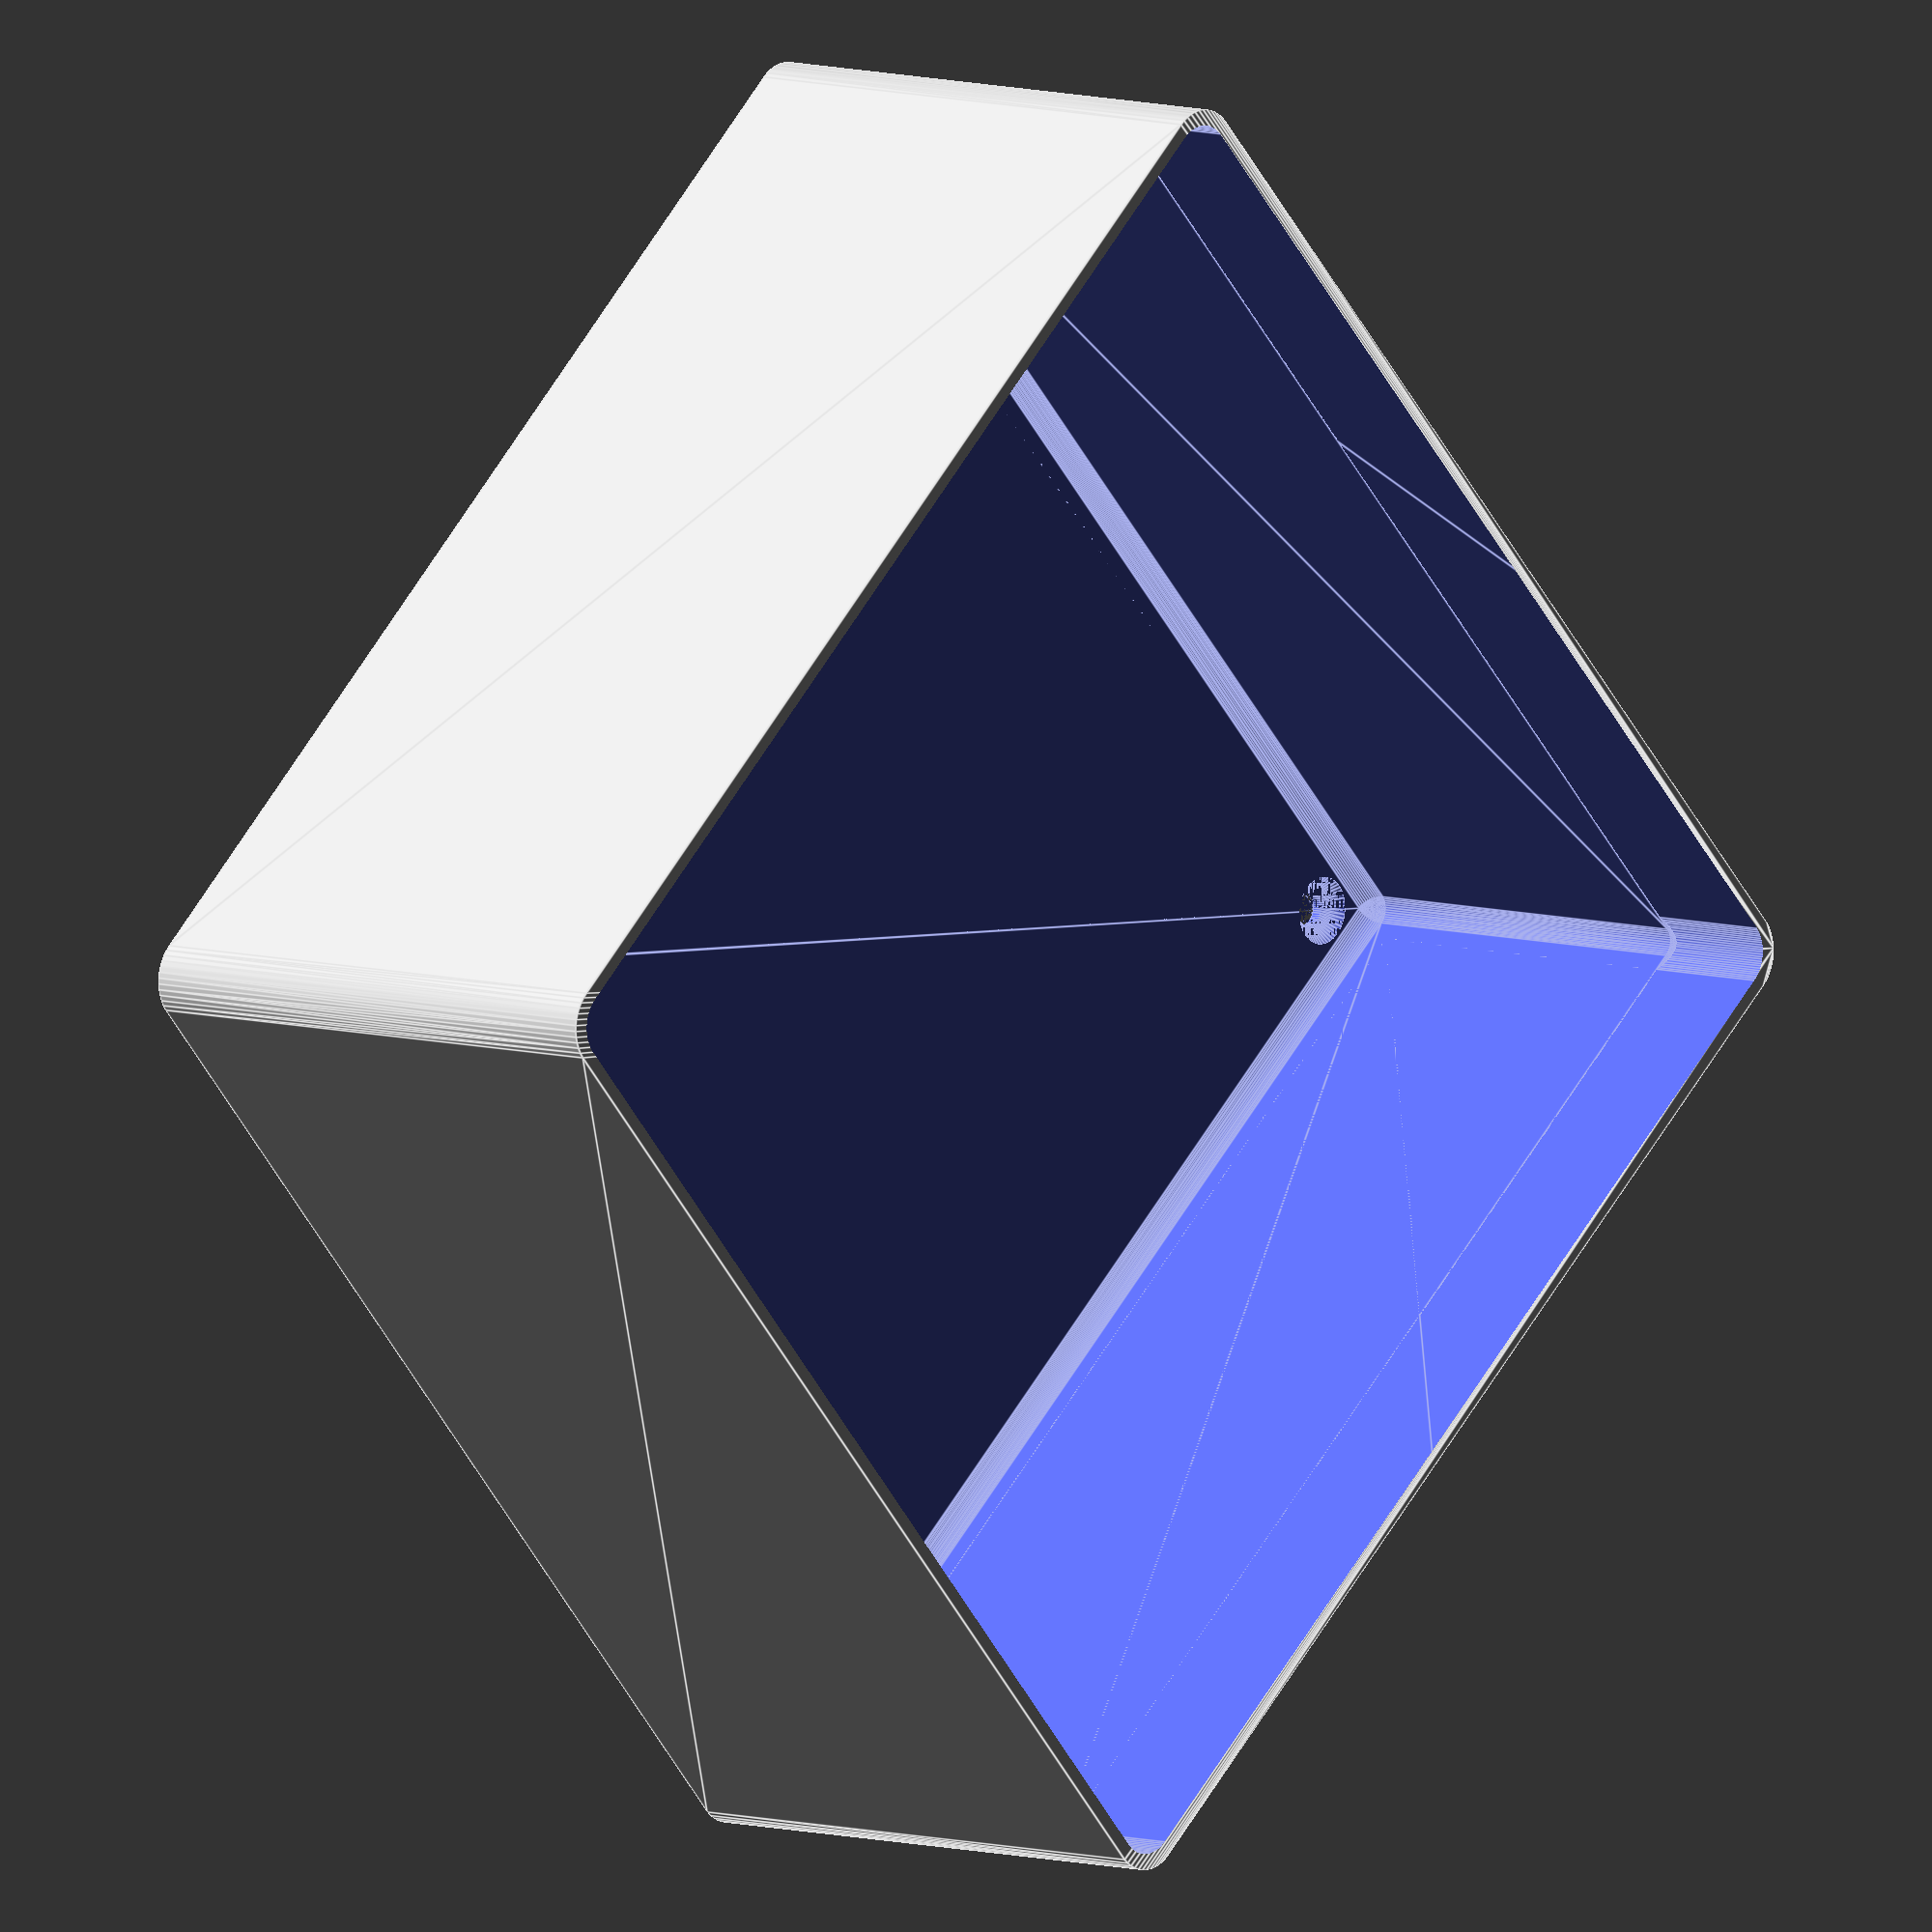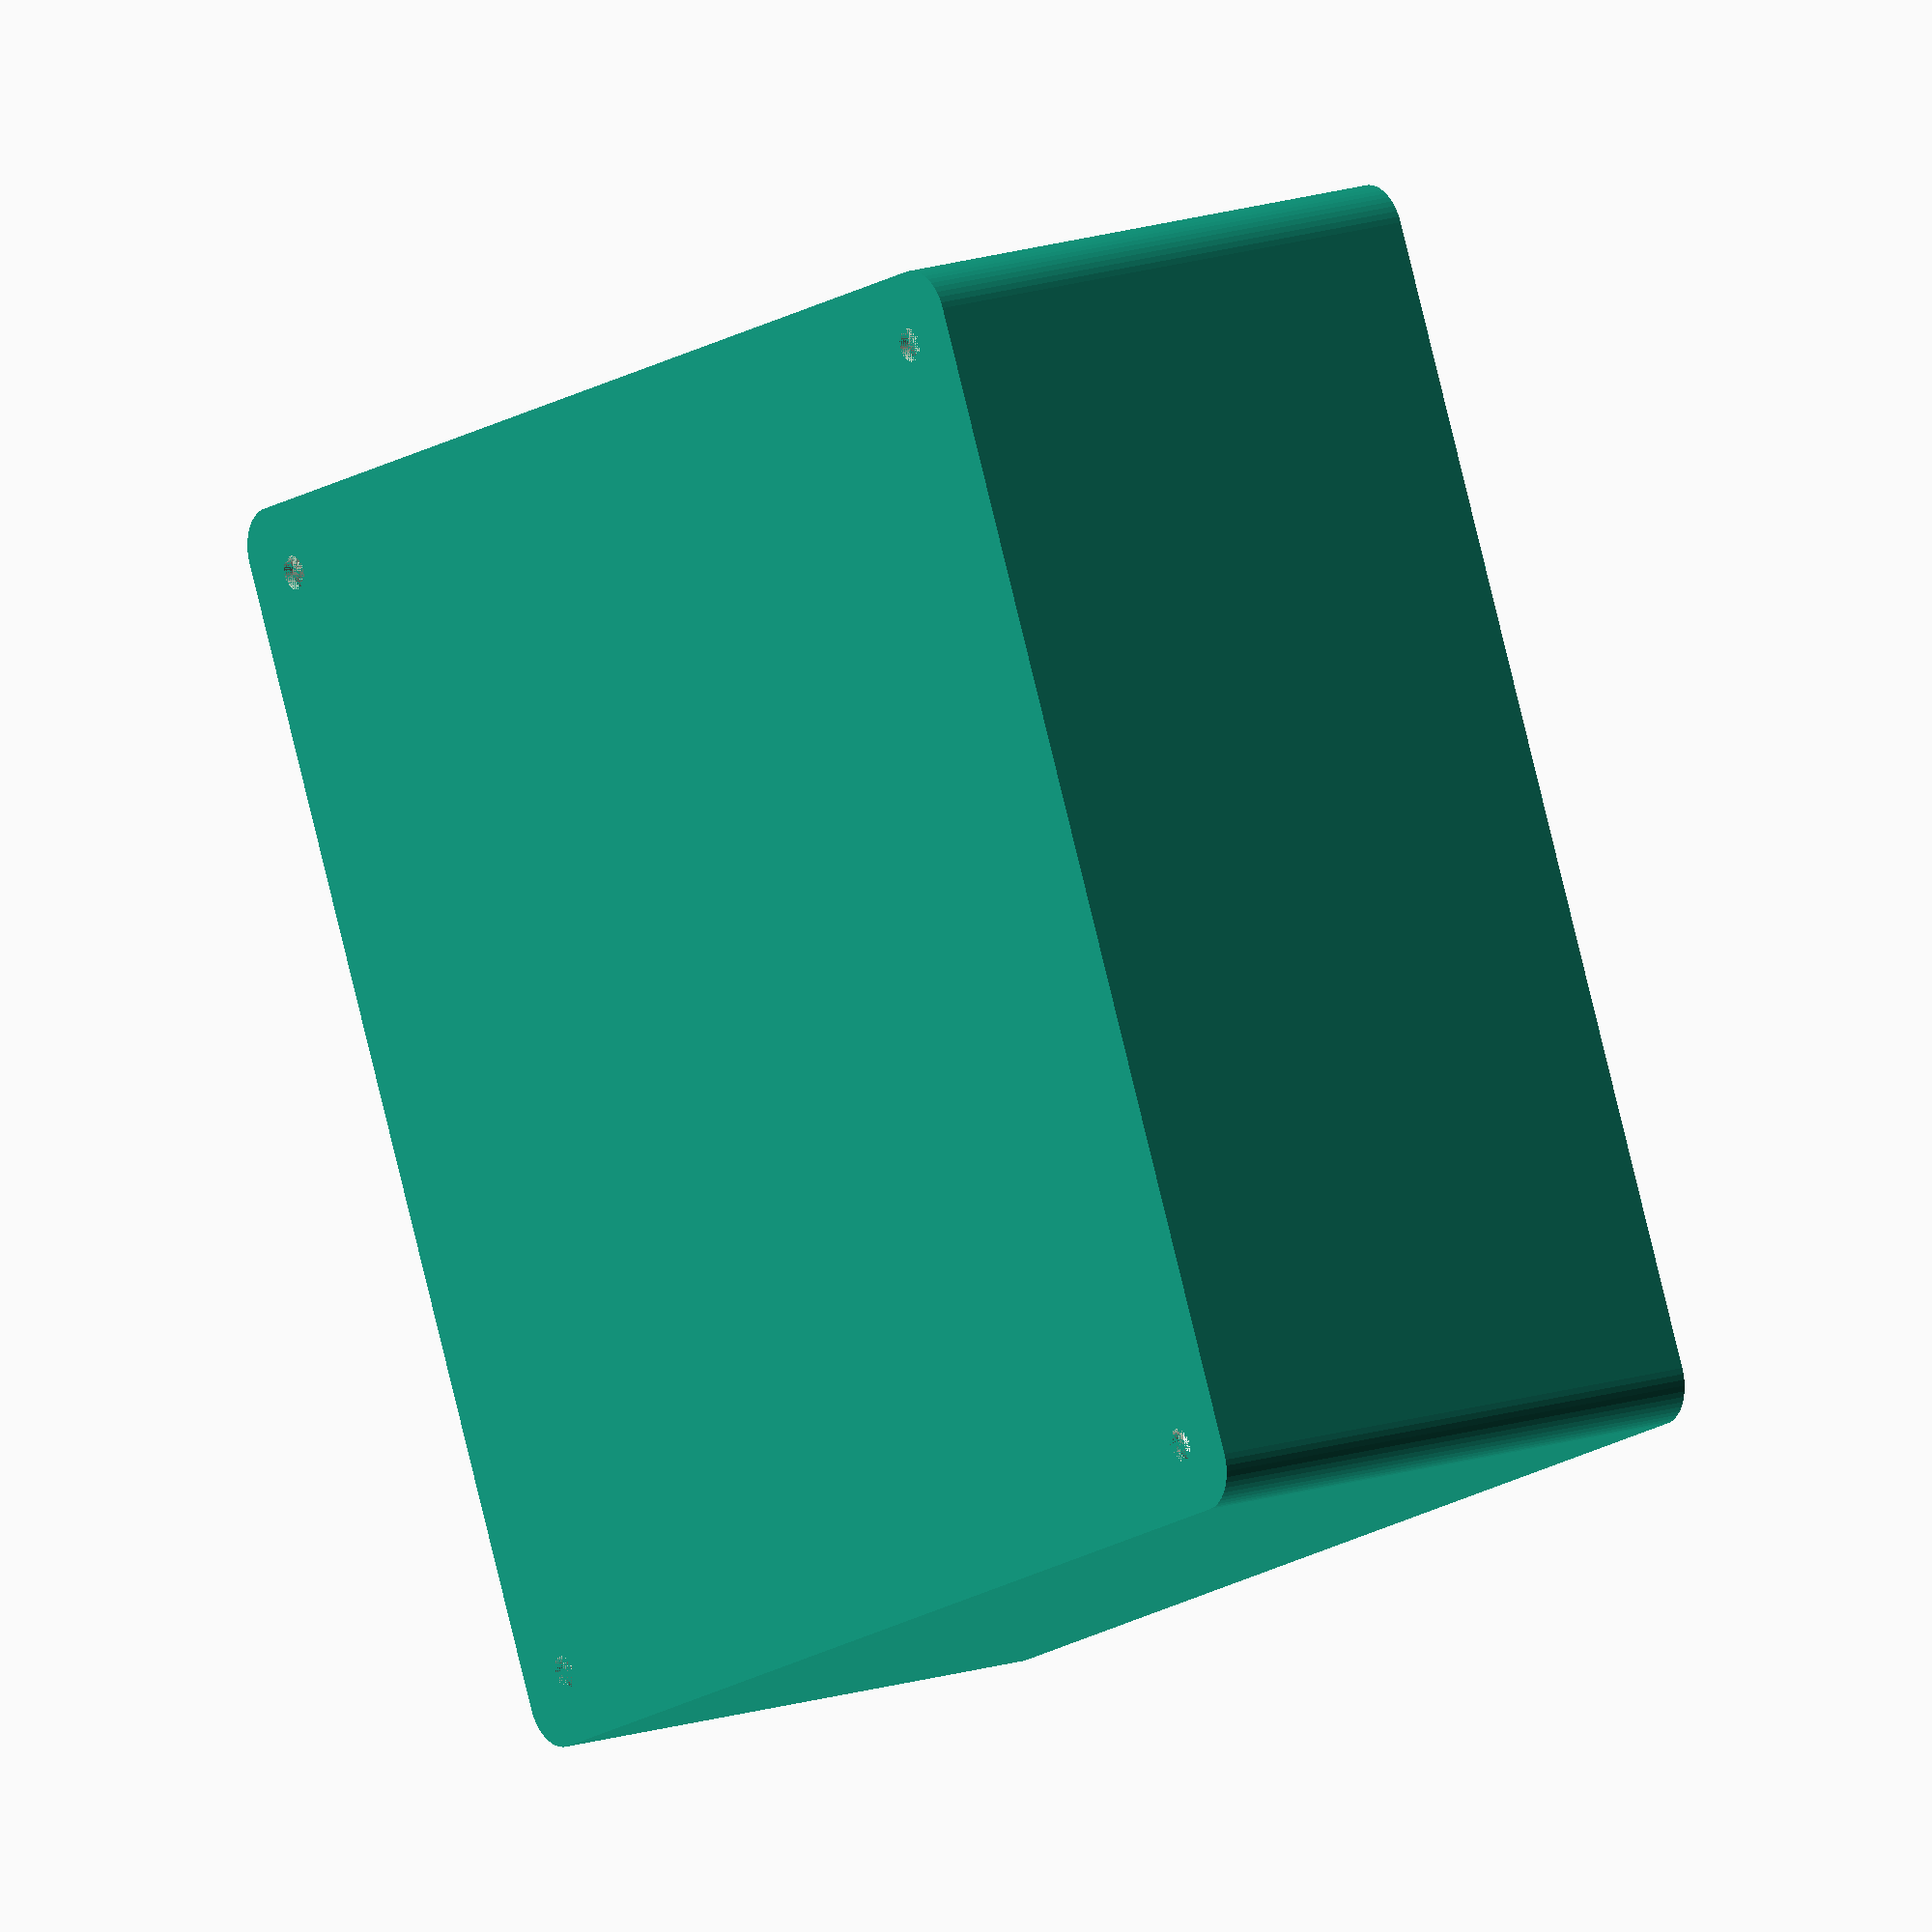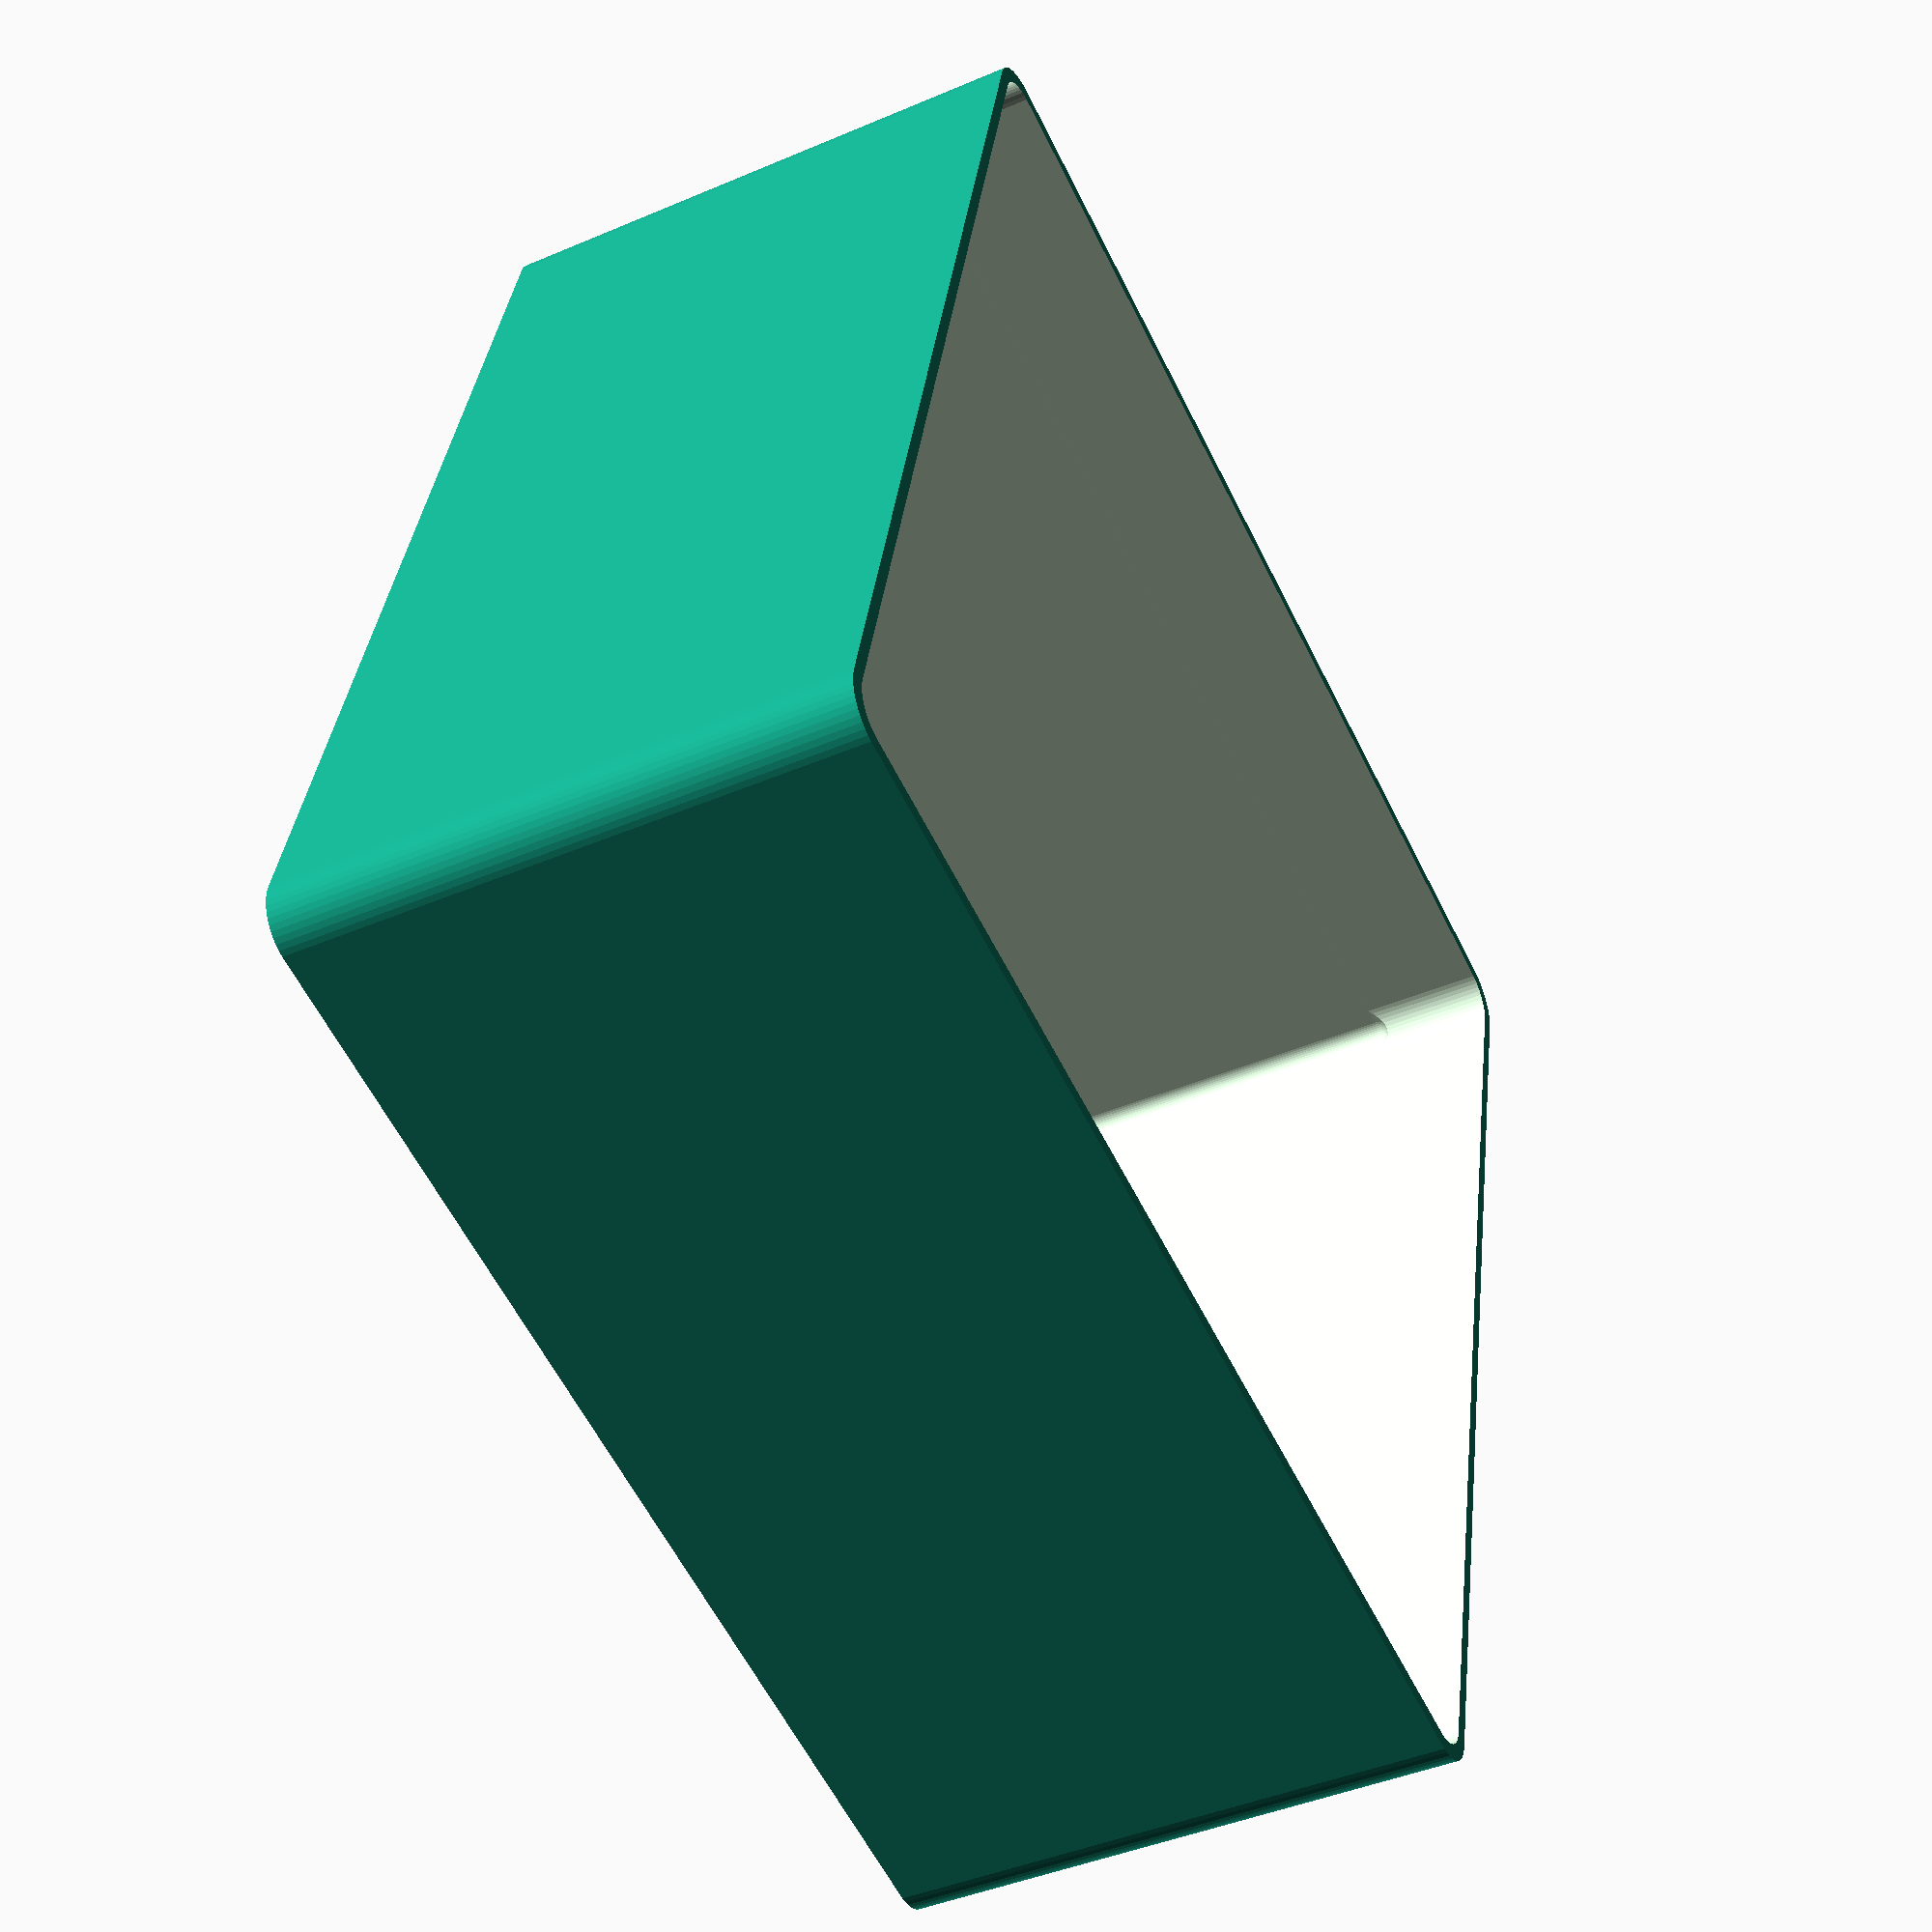
<openscad>
$fn = 50;


difference() {
	difference() {
		union() {
			hull() {
				translate(v = [-62.5000000000, 62.5000000000, 0]) {
					cylinder(h = 60, r = 5);
				}
				translate(v = [62.5000000000, 62.5000000000, 0]) {
					cylinder(h = 60, r = 5);
				}
				translate(v = [-62.5000000000, -62.5000000000, 0]) {
					cylinder(h = 60, r = 5);
				}
				translate(v = [62.5000000000, -62.5000000000, 0]) {
					cylinder(h = 60, r = 5);
				}
			}
		}
		union() {
			translate(v = [-60.0000000000, -60.0000000000, 3]) {
				rotate(a = [0, 0, 0]) {
					difference() {
						union() {
							translate(v = [0, 0, -3.0000000000]) {
								cylinder(h = 3, r = 1.5000000000);
							}
							translate(v = [0, 0, -1.9000000000]) {
								cylinder(h = 1.9000000000, r1 = 1.8000000000, r2 = 3.6000000000);
							}
							cylinder(h = 250, r = 3.6000000000);
							translate(v = [0, 0, -3.0000000000]) {
								cylinder(h = 3, r = 1.8000000000);
							}
							translate(v = [0, 0, -3.0000000000]) {
								cylinder(h = 3, r = 1.5000000000);
							}
						}
						union();
					}
				}
			}
			translate(v = [60.0000000000, -60.0000000000, 3]) {
				rotate(a = [0, 0, 0]) {
					difference() {
						union() {
							translate(v = [0, 0, -3.0000000000]) {
								cylinder(h = 3, r = 1.5000000000);
							}
							translate(v = [0, 0, -1.9000000000]) {
								cylinder(h = 1.9000000000, r1 = 1.8000000000, r2 = 3.6000000000);
							}
							cylinder(h = 250, r = 3.6000000000);
							translate(v = [0, 0, -3.0000000000]) {
								cylinder(h = 3, r = 1.8000000000);
							}
							translate(v = [0, 0, -3.0000000000]) {
								cylinder(h = 3, r = 1.5000000000);
							}
						}
						union();
					}
				}
			}
			translate(v = [-60.0000000000, 60.0000000000, 3]) {
				rotate(a = [0, 0, 0]) {
					difference() {
						union() {
							translate(v = [0, 0, -3.0000000000]) {
								cylinder(h = 3, r = 1.5000000000);
							}
							translate(v = [0, 0, -1.9000000000]) {
								cylinder(h = 1.9000000000, r1 = 1.8000000000, r2 = 3.6000000000);
							}
							cylinder(h = 250, r = 3.6000000000);
							translate(v = [0, 0, -3.0000000000]) {
								cylinder(h = 3, r = 1.8000000000);
							}
							translate(v = [0, 0, -3.0000000000]) {
								cylinder(h = 3, r = 1.5000000000);
							}
						}
						union();
					}
				}
			}
			translate(v = [60.0000000000, 60.0000000000, 3]) {
				rotate(a = [0, 0, 0]) {
					difference() {
						union() {
							translate(v = [0, 0, -3.0000000000]) {
								cylinder(h = 3, r = 1.5000000000);
							}
							translate(v = [0, 0, -1.9000000000]) {
								cylinder(h = 1.9000000000, r1 = 1.8000000000, r2 = 3.6000000000);
							}
							cylinder(h = 250, r = 3.6000000000);
							translate(v = [0, 0, -3.0000000000]) {
								cylinder(h = 3, r = 1.8000000000);
							}
							translate(v = [0, 0, -3.0000000000]) {
								cylinder(h = 3, r = 1.5000000000);
							}
						}
						union();
					}
				}
			}
			translate(v = [0, 0, 2.9925000000]) {
				hull() {
					union() {
						translate(v = [-62.0000000000, 62.0000000000, 4]) {
							cylinder(h = 97, r = 4);
						}
						translate(v = [-62.0000000000, 62.0000000000, 4]) {
							sphere(r = 4);
						}
						translate(v = [-62.0000000000, 62.0000000000, 101]) {
							sphere(r = 4);
						}
					}
					union() {
						translate(v = [62.0000000000, 62.0000000000, 4]) {
							cylinder(h = 97, r = 4);
						}
						translate(v = [62.0000000000, 62.0000000000, 4]) {
							sphere(r = 4);
						}
						translate(v = [62.0000000000, 62.0000000000, 101]) {
							sphere(r = 4);
						}
					}
					union() {
						translate(v = [-62.0000000000, -62.0000000000, 4]) {
							cylinder(h = 97, r = 4);
						}
						translate(v = [-62.0000000000, -62.0000000000, 4]) {
							sphere(r = 4);
						}
						translate(v = [-62.0000000000, -62.0000000000, 101]) {
							sphere(r = 4);
						}
					}
					union() {
						translate(v = [62.0000000000, -62.0000000000, 4]) {
							cylinder(h = 97, r = 4);
						}
						translate(v = [62.0000000000, -62.0000000000, 4]) {
							sphere(r = 4);
						}
						translate(v = [62.0000000000, -62.0000000000, 101]) {
							sphere(r = 4);
						}
					}
				}
			}
		}
	}
	union() {
		translate(v = [0, 0, 2.9925000000]) {
			hull() {
				union() {
					translate(v = [-64.0000000000, 64.0000000000, 2]) {
						cylinder(h = 41, r = 2);
					}
					translate(v = [-64.0000000000, 64.0000000000, 2]) {
						sphere(r = 2);
					}
					translate(v = [-64.0000000000, 64.0000000000, 43]) {
						sphere(r = 2);
					}
				}
				union() {
					translate(v = [64.0000000000, 64.0000000000, 2]) {
						cylinder(h = 41, r = 2);
					}
					translate(v = [64.0000000000, 64.0000000000, 2]) {
						sphere(r = 2);
					}
					translate(v = [64.0000000000, 64.0000000000, 43]) {
						sphere(r = 2);
					}
				}
				union() {
					translate(v = [-64.0000000000, -64.0000000000, 2]) {
						cylinder(h = 41, r = 2);
					}
					translate(v = [-64.0000000000, -64.0000000000, 2]) {
						sphere(r = 2);
					}
					translate(v = [-64.0000000000, -64.0000000000, 43]) {
						sphere(r = 2);
					}
				}
				union() {
					translate(v = [64.0000000000, -64.0000000000, 2]) {
						cylinder(h = 41, r = 2);
					}
					translate(v = [64.0000000000, -64.0000000000, 2]) {
						sphere(r = 2);
					}
					translate(v = [64.0000000000, -64.0000000000, 43]) {
						sphere(r = 2);
					}
				}
			}
		}
	}
}
</openscad>
<views>
elev=172.9 azim=227.8 roll=227.3 proj=o view=edges
elev=345.2 azim=23.7 roll=233.7 proj=o view=wireframe
elev=223.0 azim=193.9 roll=243.1 proj=p view=solid
</views>
